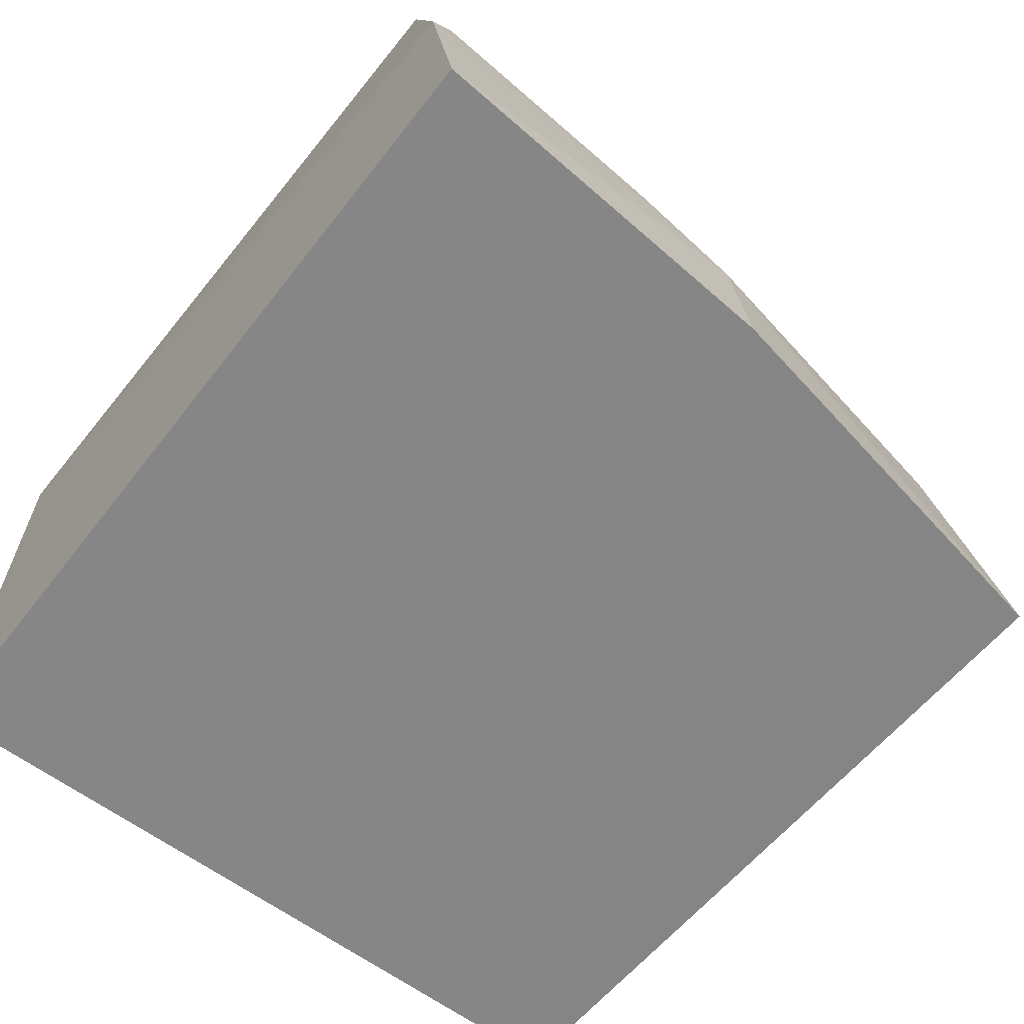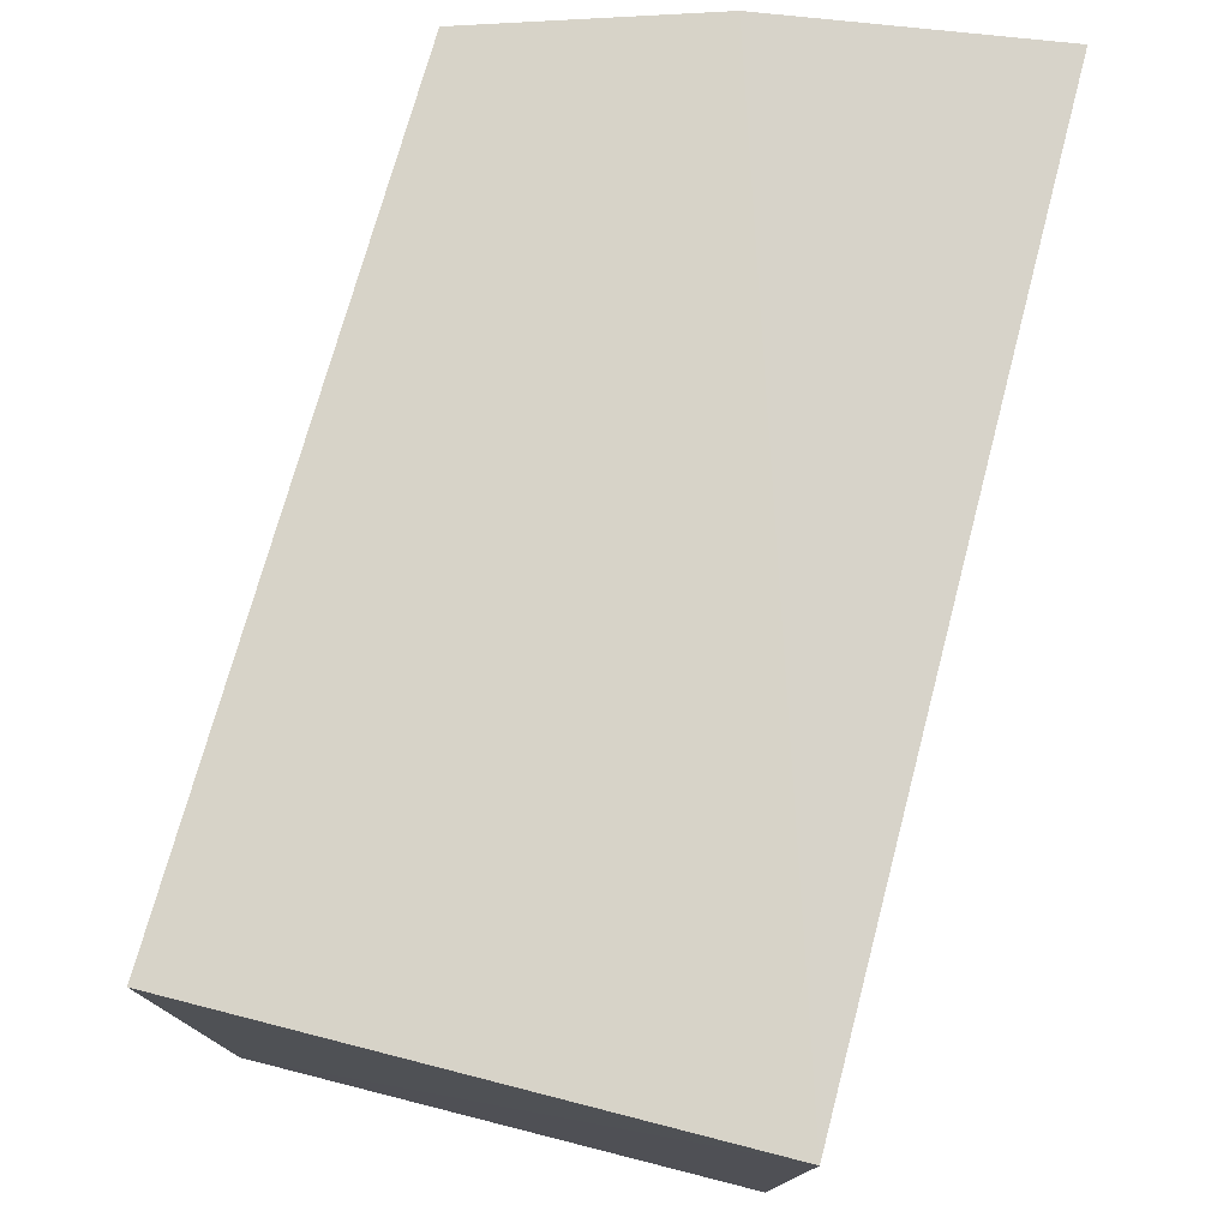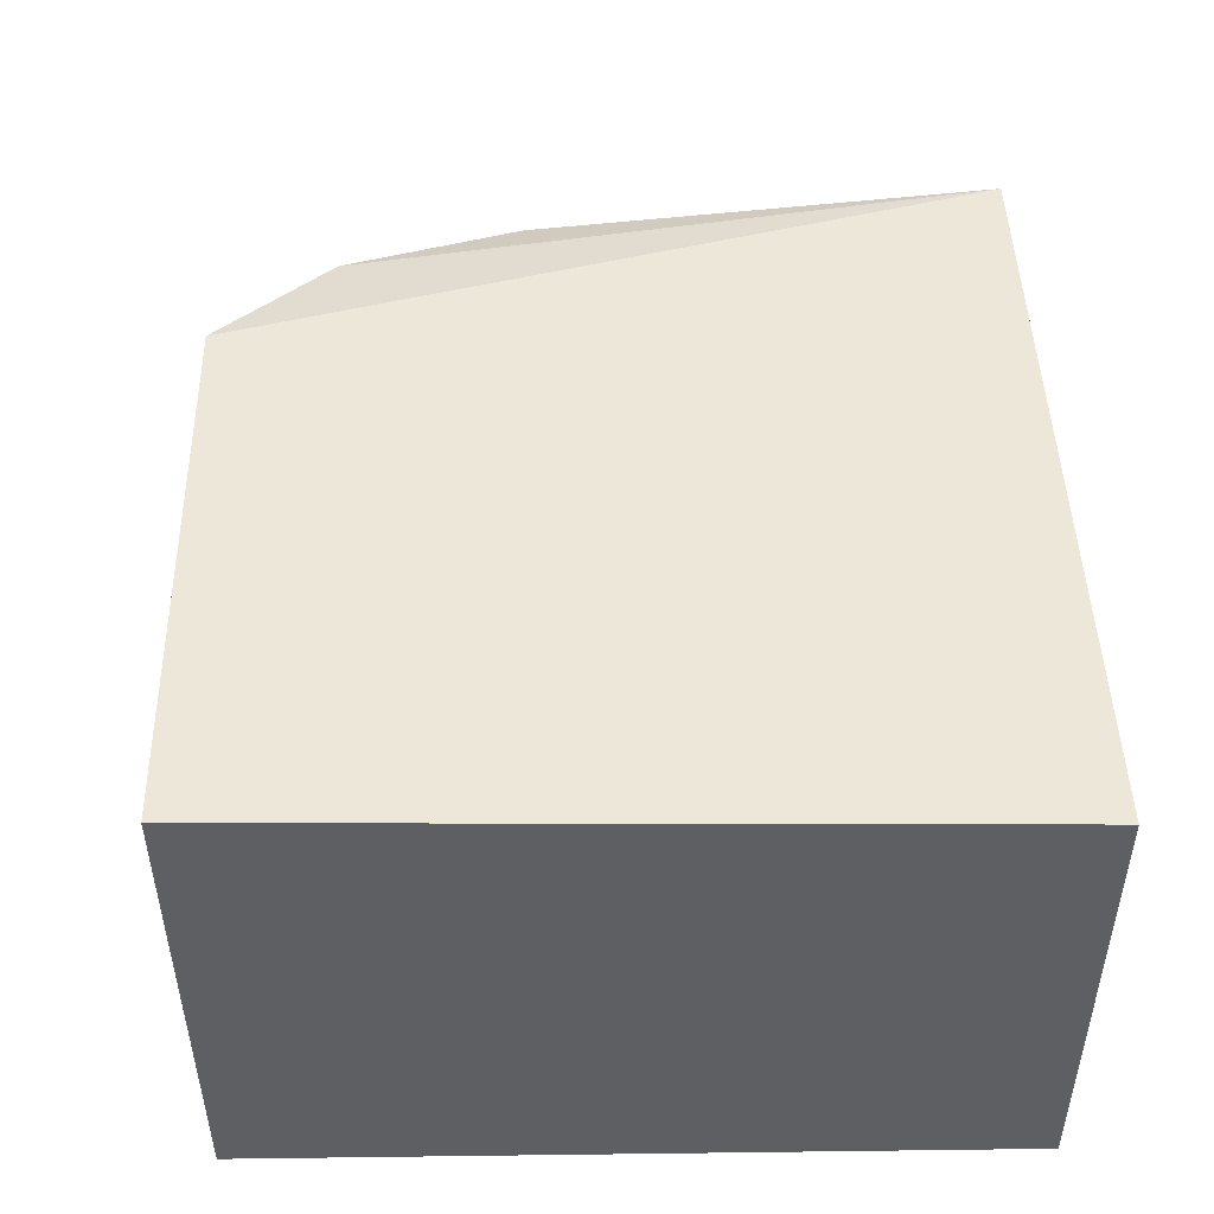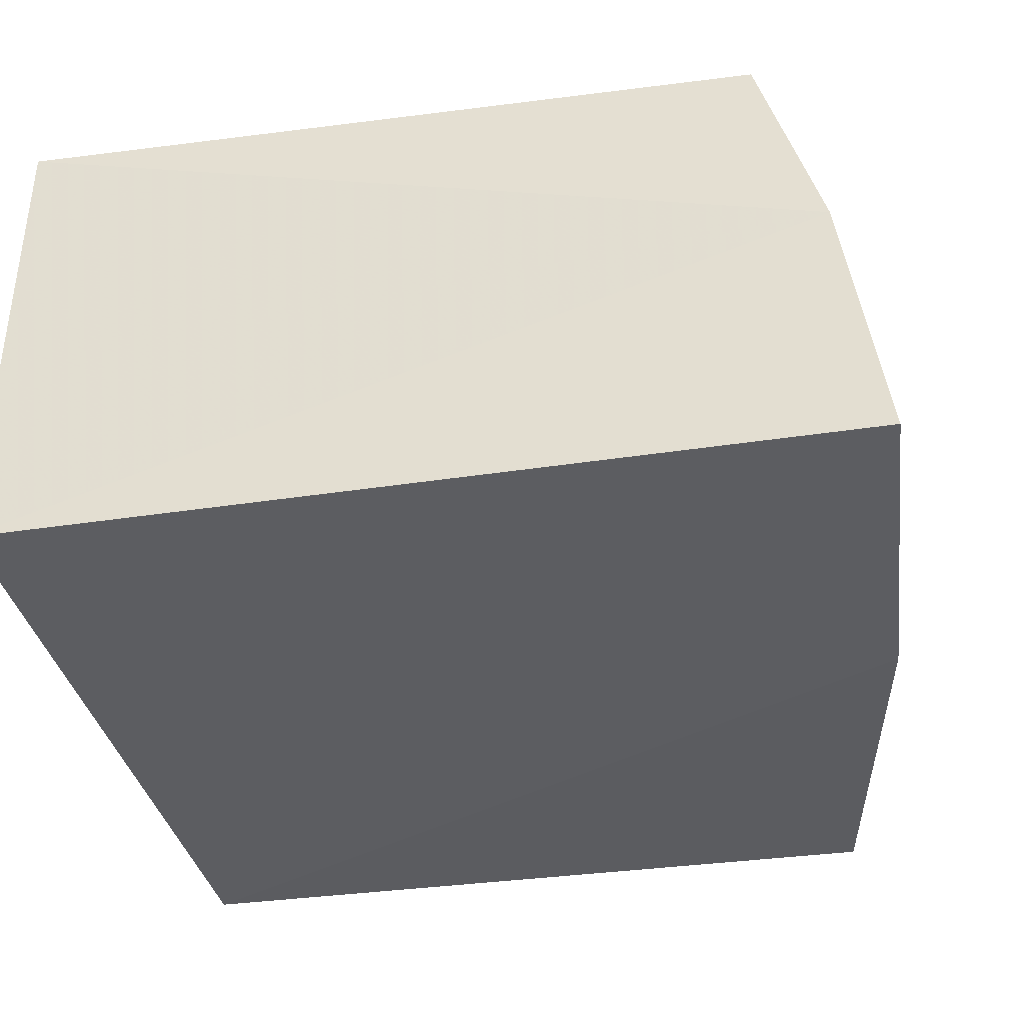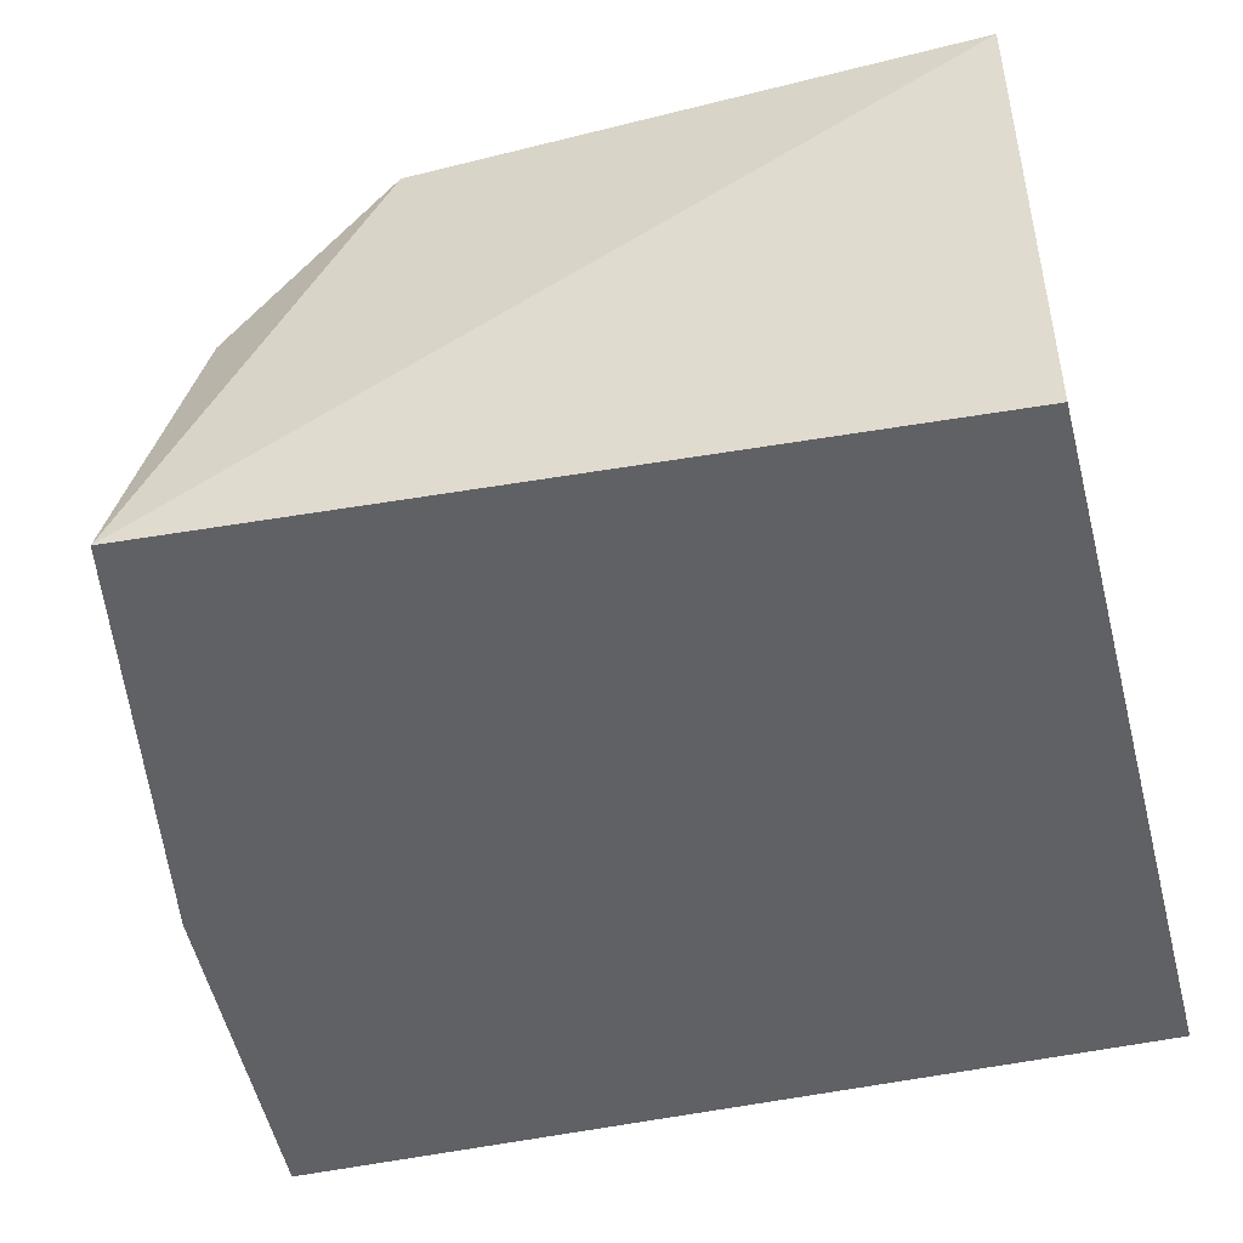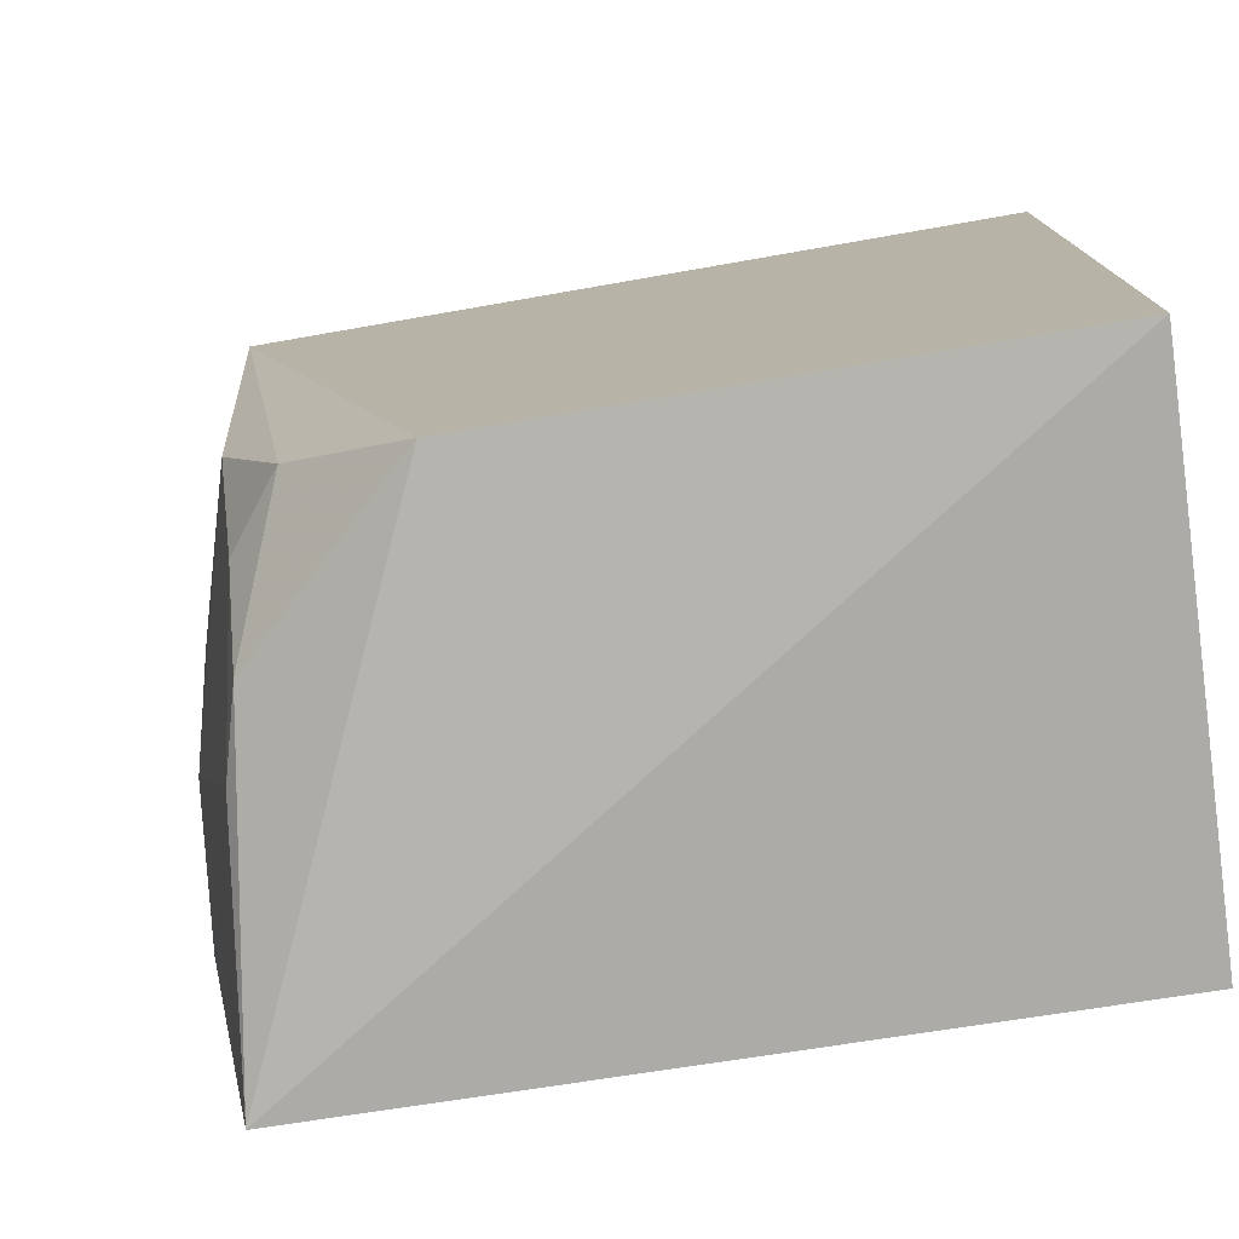
<metadata>
{"format":"obj","ext":"obj","renderer":"f3d","projection":"perspective","resolution":1024,"background":"white","views":[{"elev":-62.3,"azim":-127.0,"up":"+Z"},{"elev":77.3,"azim":104.2,"up":"+Y"},{"elev":49.6,"azim":89.2,"up":"+Z"},{"elev":-36.9,"azim":-167.7,"up":"+Z"},{"elev":-47.2,"azim":14.7,"up":"+Z"},{"elev":-75.3,"azim":8.0,"up":"+Y"}]}
</metadata>
<code>
v -0.356 0.1211 0.1065
v -0.3561 0.121 0.02094
v -0.356 0.2468 0.02106
v -0.4819 0.2431 0.09987
v -0.4797 0.1137 0.02238
v -0.3561 0.2463 0.1035
v -0.4459 0.1214 0.104
v -0.4987 0.245 0.02019
v -0.4738 0.1404 0.08838
v -0.4935 0.1832 0.02012
v -0.4922 0.2454 0.06351
v -0.4654 0.1396 0.09979
v -0.4733 0.1253 0.07665
v -0.4911 0.1836 0.04743
v -0.4769 0.1678 0.0965
v -0.4765 0.1246 0.06313
v -0.4899 0.2405 0.07556
v -0.4894 0.1987 0.06274
f 1 2 3
f 5 2 1
f 6 1 3
f 7 5 1
f 7 6 4
f 7 1 6
f 10 8 3
f 10 3 2
f 10 2 5
f 11 6 3
f 11 3 8
f 11 4 6
f 12 7 4
f 13 5 7
f 13 12 9
f 13 7 12
f 14 11 8
f 14 8 10
f 14 10 5
f 15 12 4
f 15 9 12
f 15 14 9
f 16 13 9
f 16 9 14
f 16 14 5
f 16 5 13
f 17 15 4
f 17 4 11
f 17 11 14
f 18 17 14
f 18 14 15
f 18 15 17

</code>
